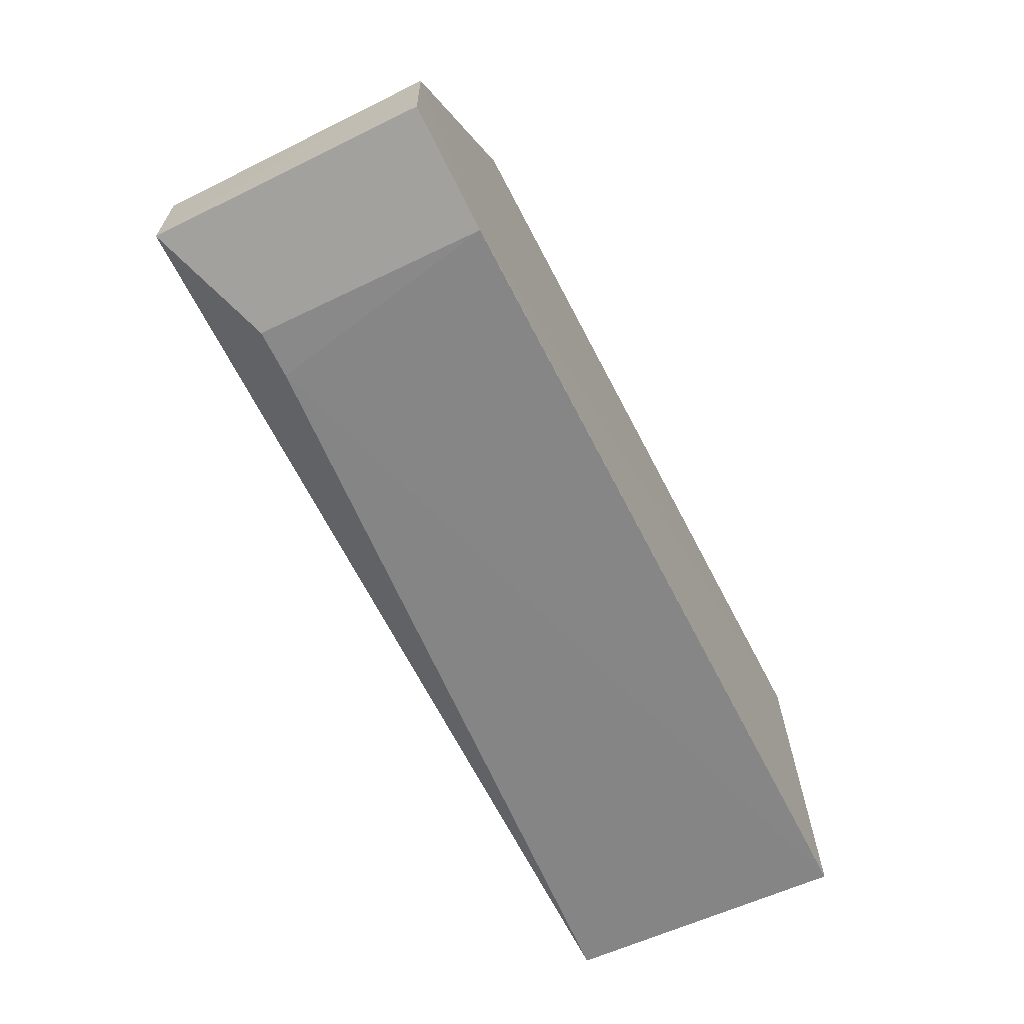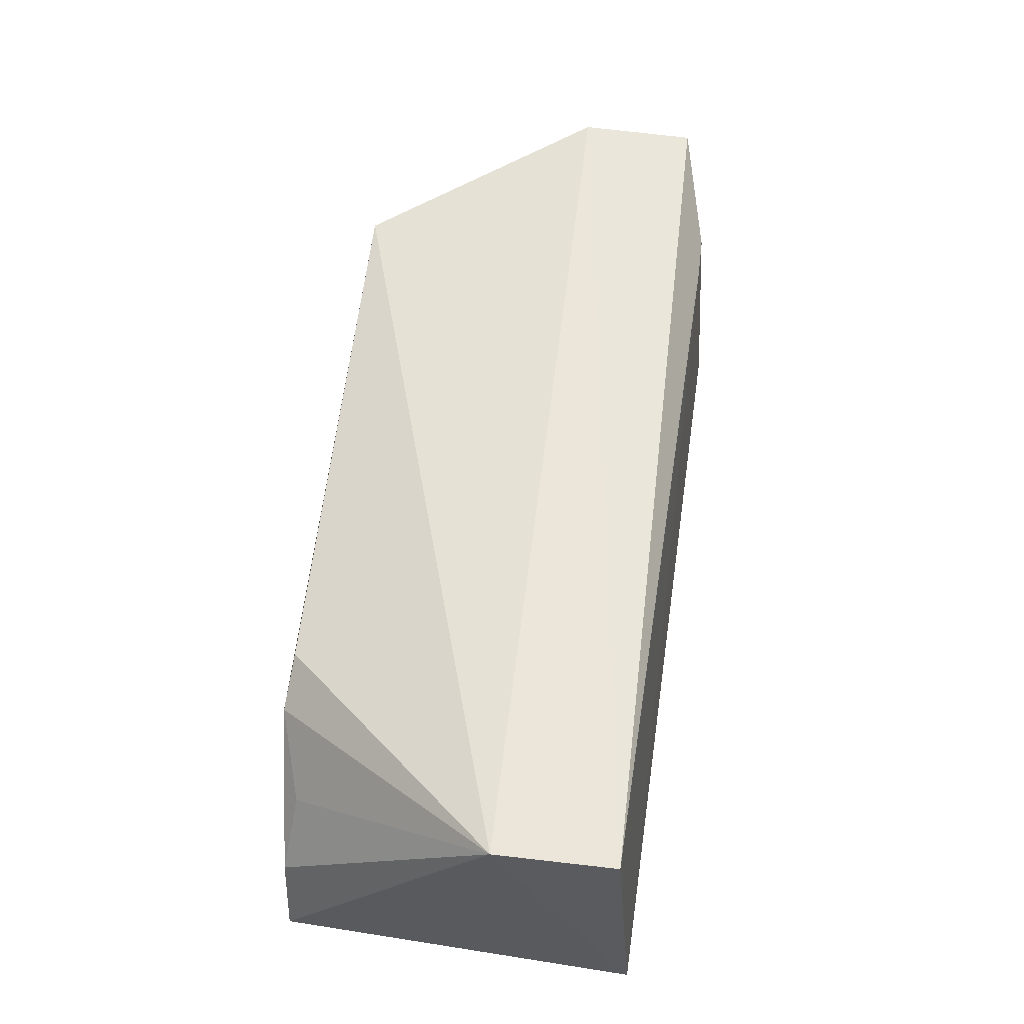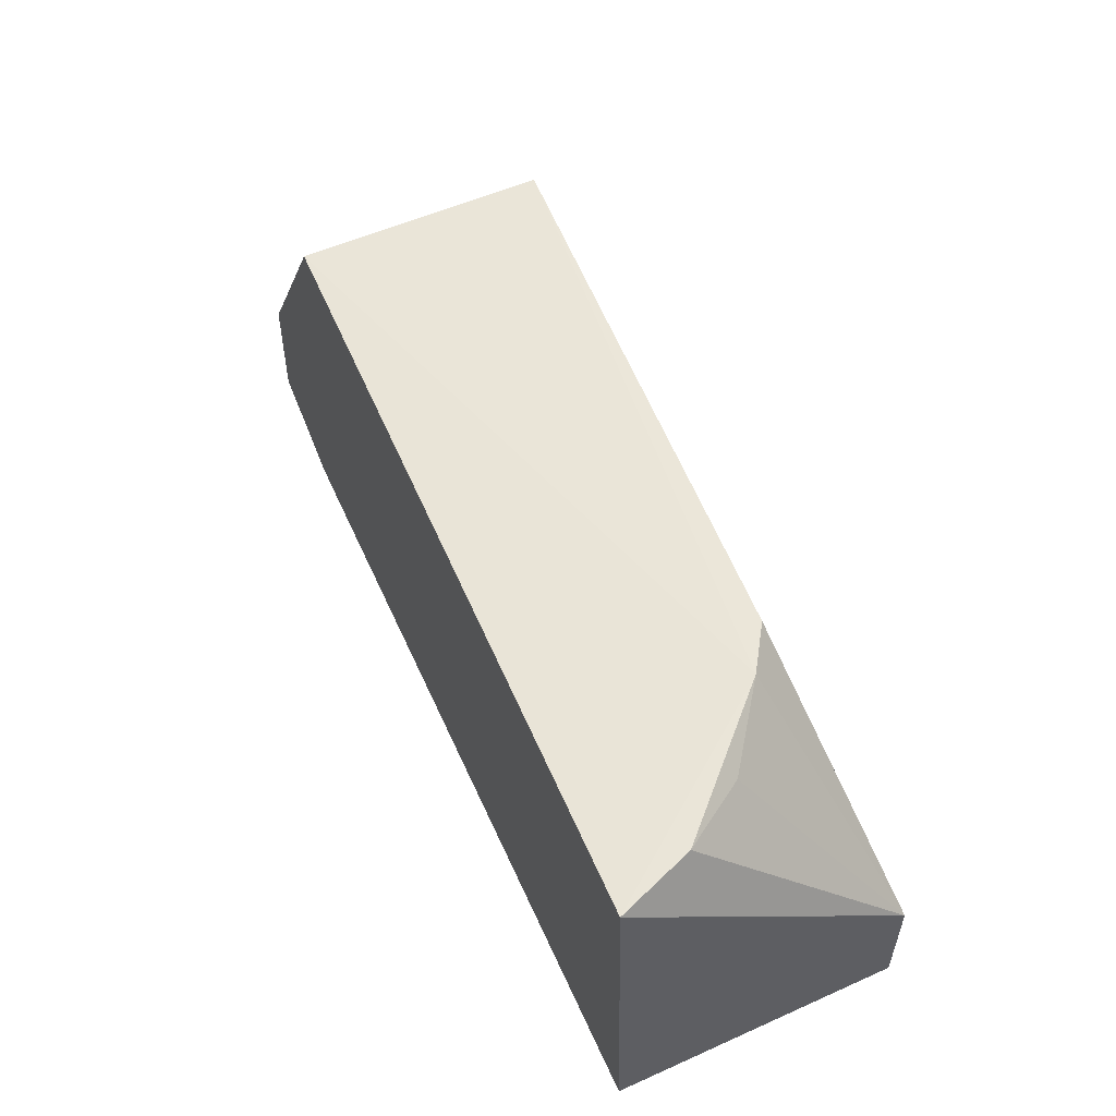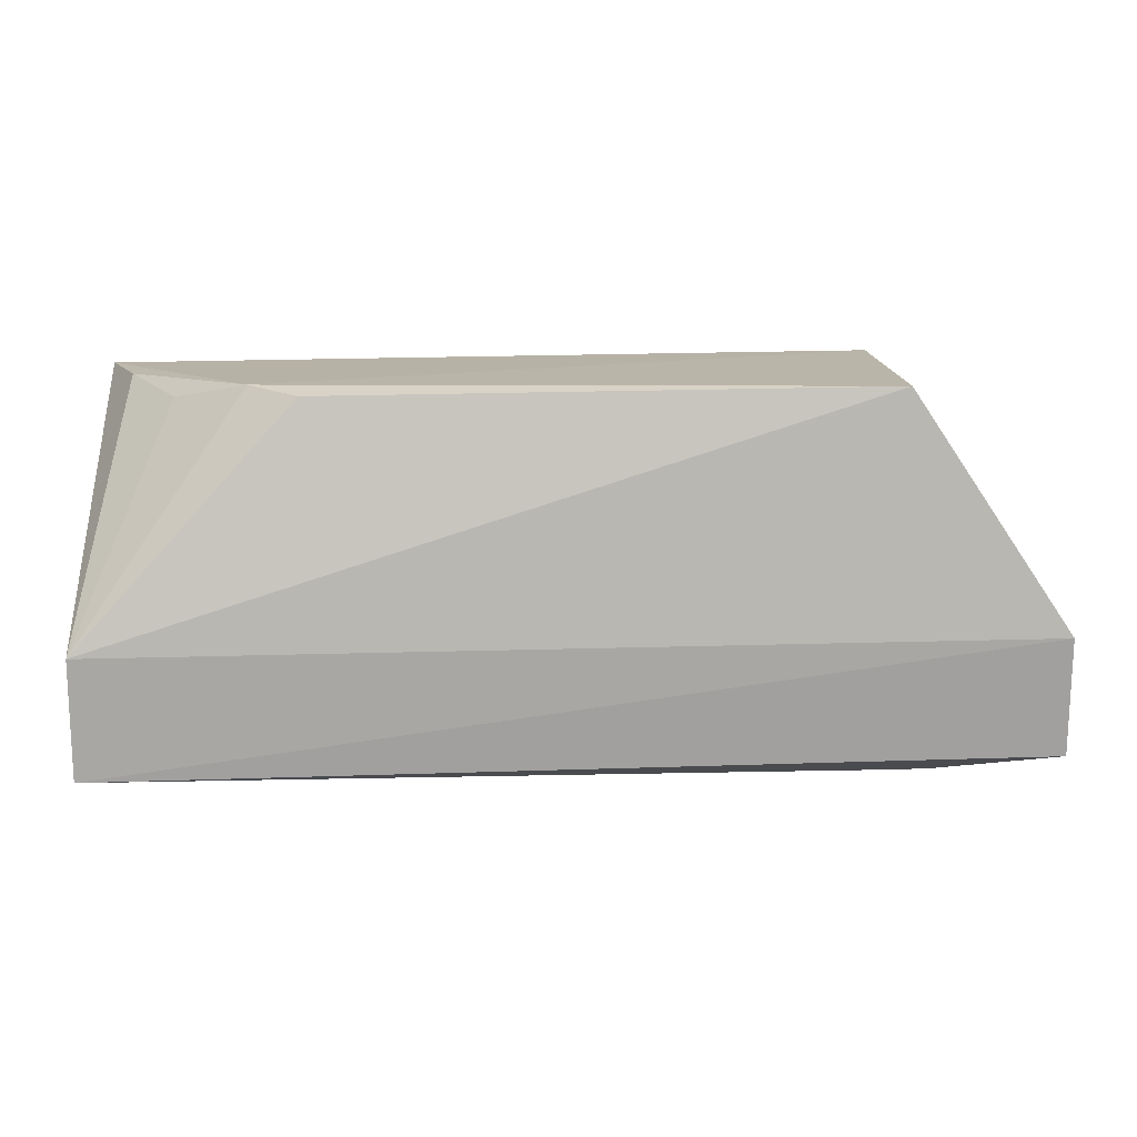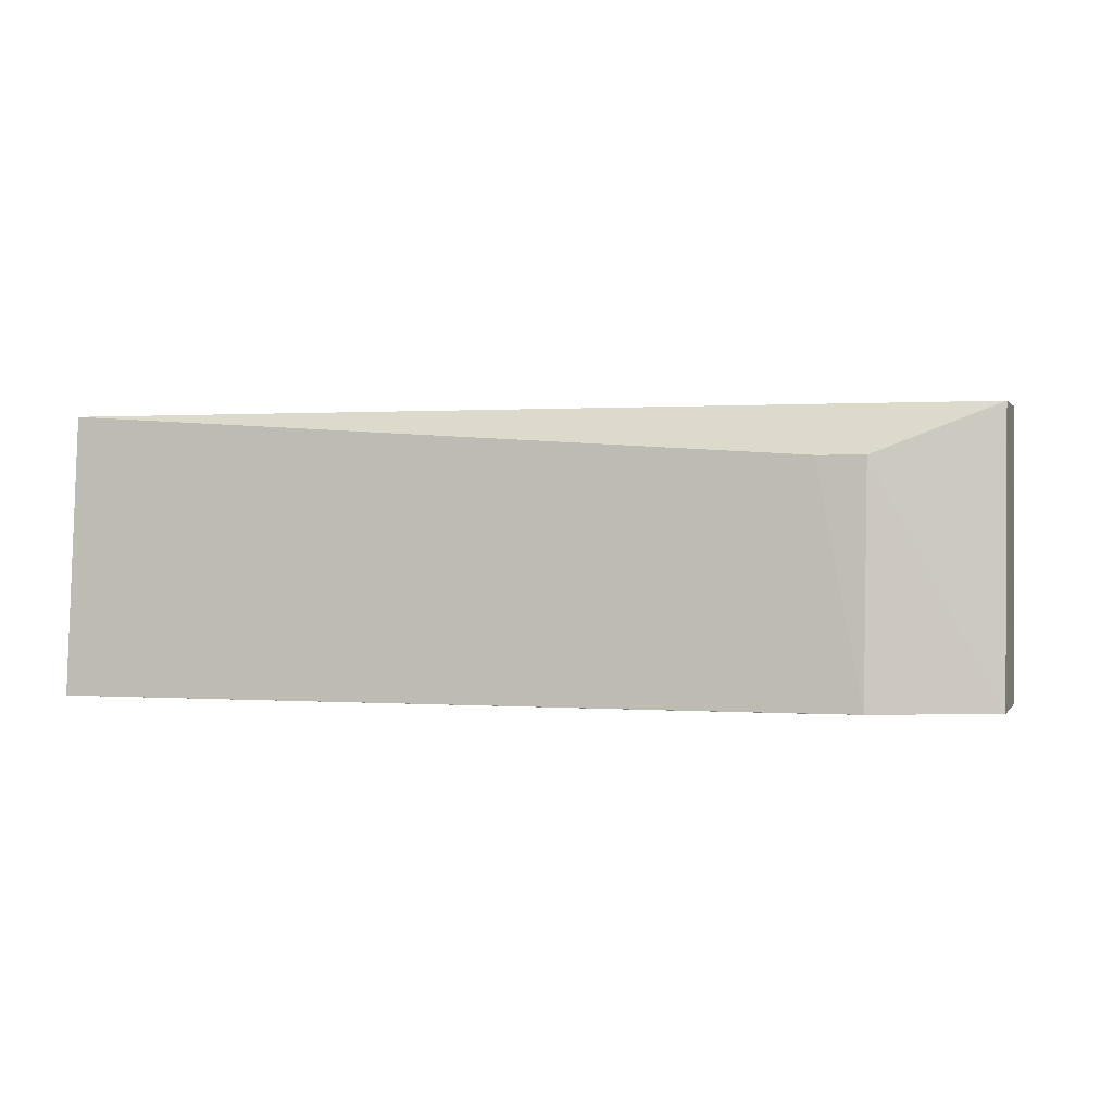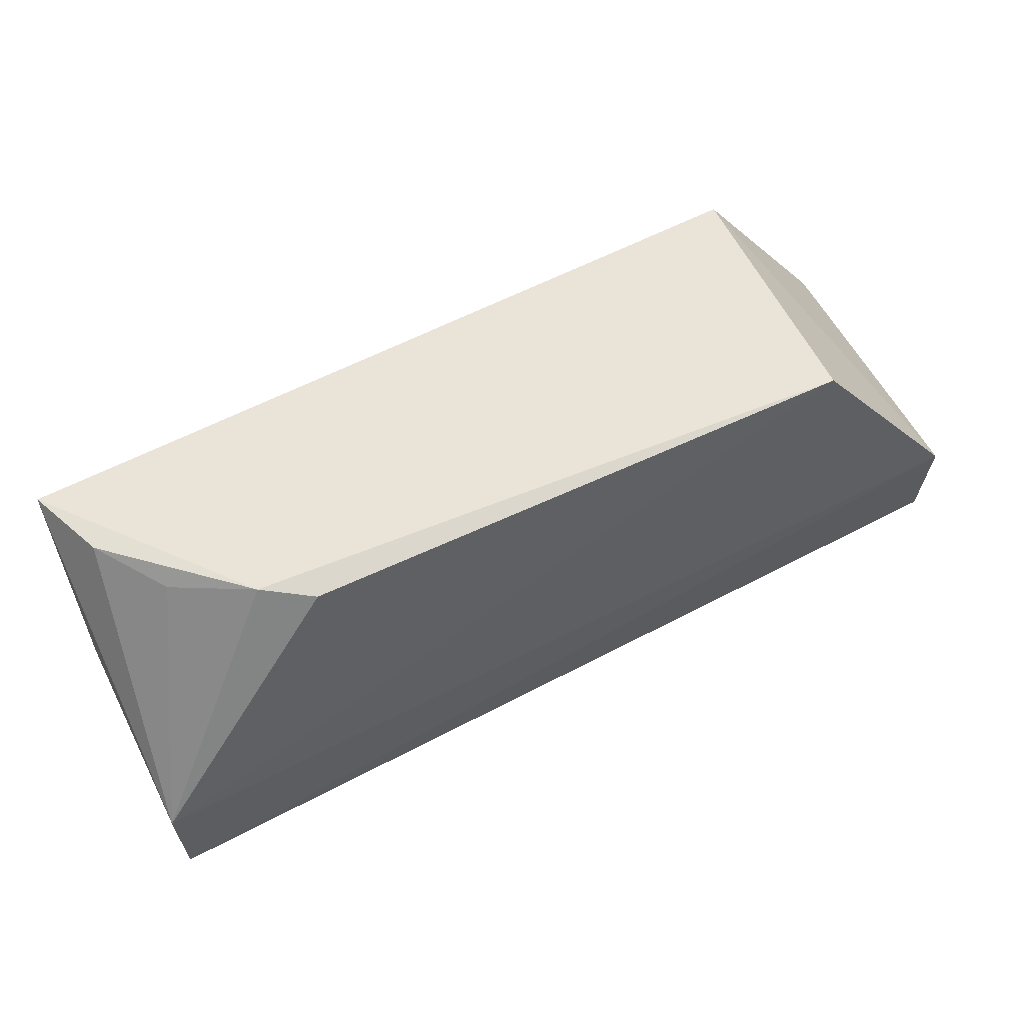
<metadata>
{"format":"obj","ext":"obj","renderer":"f3d","projection":"perspective","resolution":1024,"background":"white","views":[{"elev":-65.6,"azim":-63.0,"up":"+Z"},{"elev":57.1,"azim":97.0,"up":"+Y"},{"elev":55.7,"azim":66.4,"up":"+Z"},{"elev":16.3,"azim":176.7,"up":"+Z"},{"elev":-0.5,"azim":-163.2,"up":"+Y"},{"elev":62.7,"azim":152.6,"up":"+Z"}]}
</metadata>
<code>
v -0.02756 0.05338 0.0338
v -0.01824 0.04133 0.03292
v -0.01734 0.05896 0.01201
v -0.07473 0.05855 0.01219
v -0.06528 0.04171 0.03328
v -0.06725 0.04134 0.009371
v -0.06499 0.0568 0.03397
v -0.01736 0.05888 0.01941
v -0.01731 0.04144 0.01069
v -0.0673 0.05561 0.01041
v -0.07471 0.04155 0.01813
v -0.02006 0.04603 0.03311
v -0.03054 0.05528 0.03348
v -0.07464 0.05883 0.01954
v -0.06436 0.04133 0.009454
v -0.07471 0.04144 0.0109
v -0.06439 0.05565 0.01042
v -0.02298 0.05014 0.03248
v -0.07471 0.04463 0.01838
f 5 2 1
f 6 2 5
f 7 5 1
f 9 8 2
f 9 3 8
f 10 4 3
f 11 6 5
f 12 1 2
f 12 2 8
f 13 8 7
f 13 7 1
f 13 1 8
f 14 8 3
f 14 3 4
f 14 7 8
f 14 5 7
f 15 9 2
f 15 2 6
f 15 6 9
f 16 10 6
f 16 4 10
f 16 11 4
f 16 6 11
f 17 9 6
f 17 6 10
f 17 10 3
f 17 3 9
f 18 12 8
f 18 8 1
f 18 1 12
f 19 14 4
f 19 4 11
f 19 11 5
f 19 5 14

</code>
